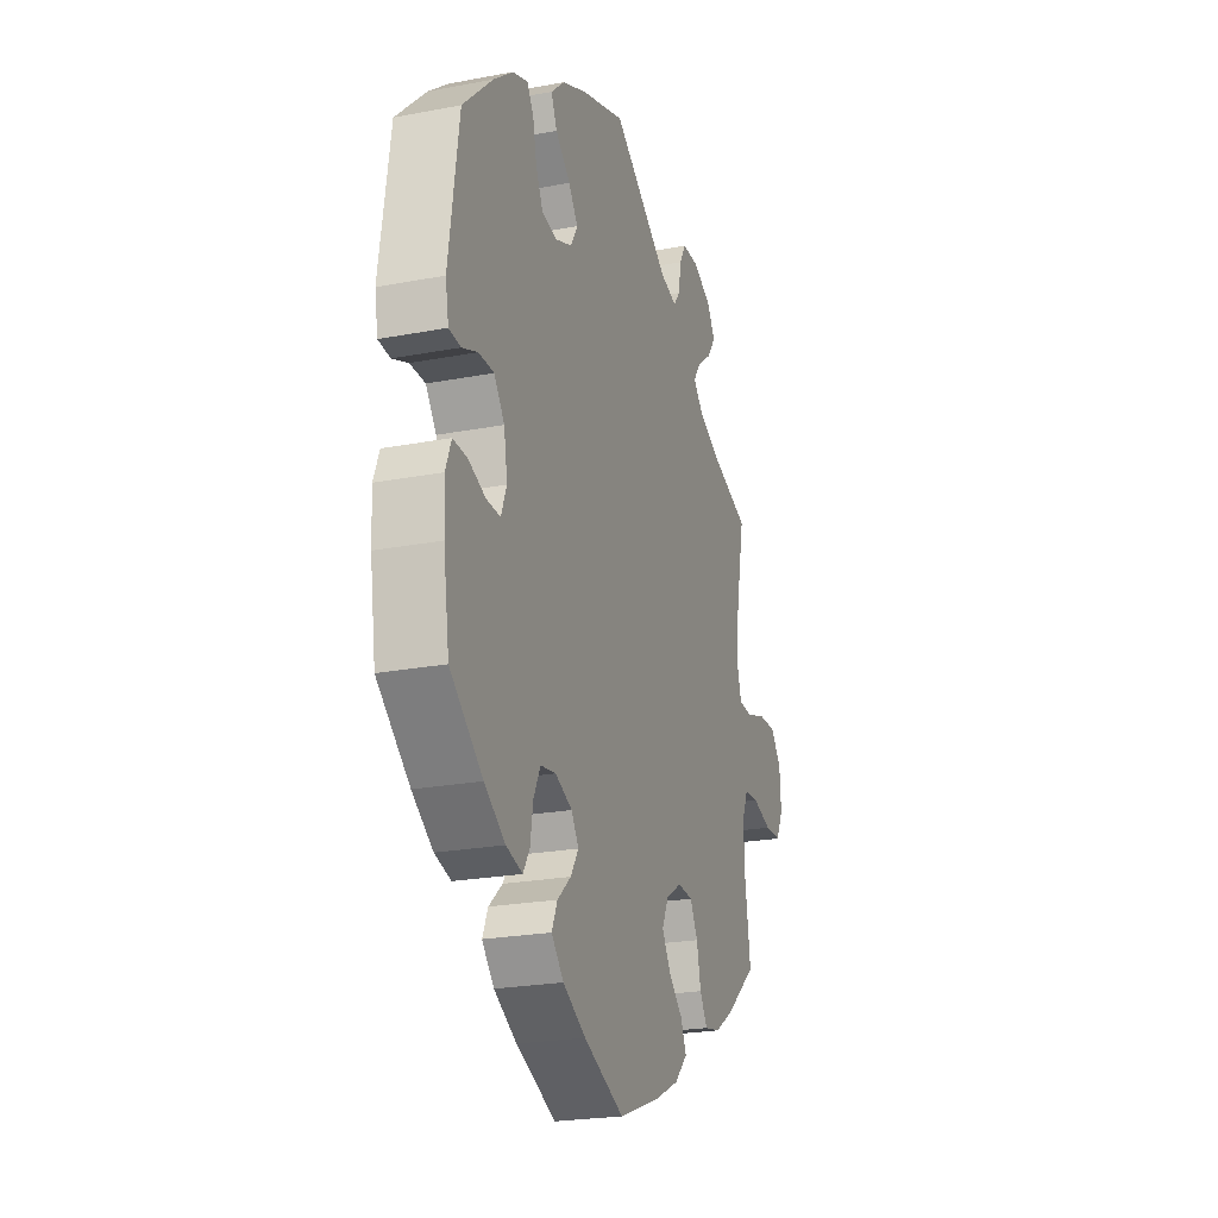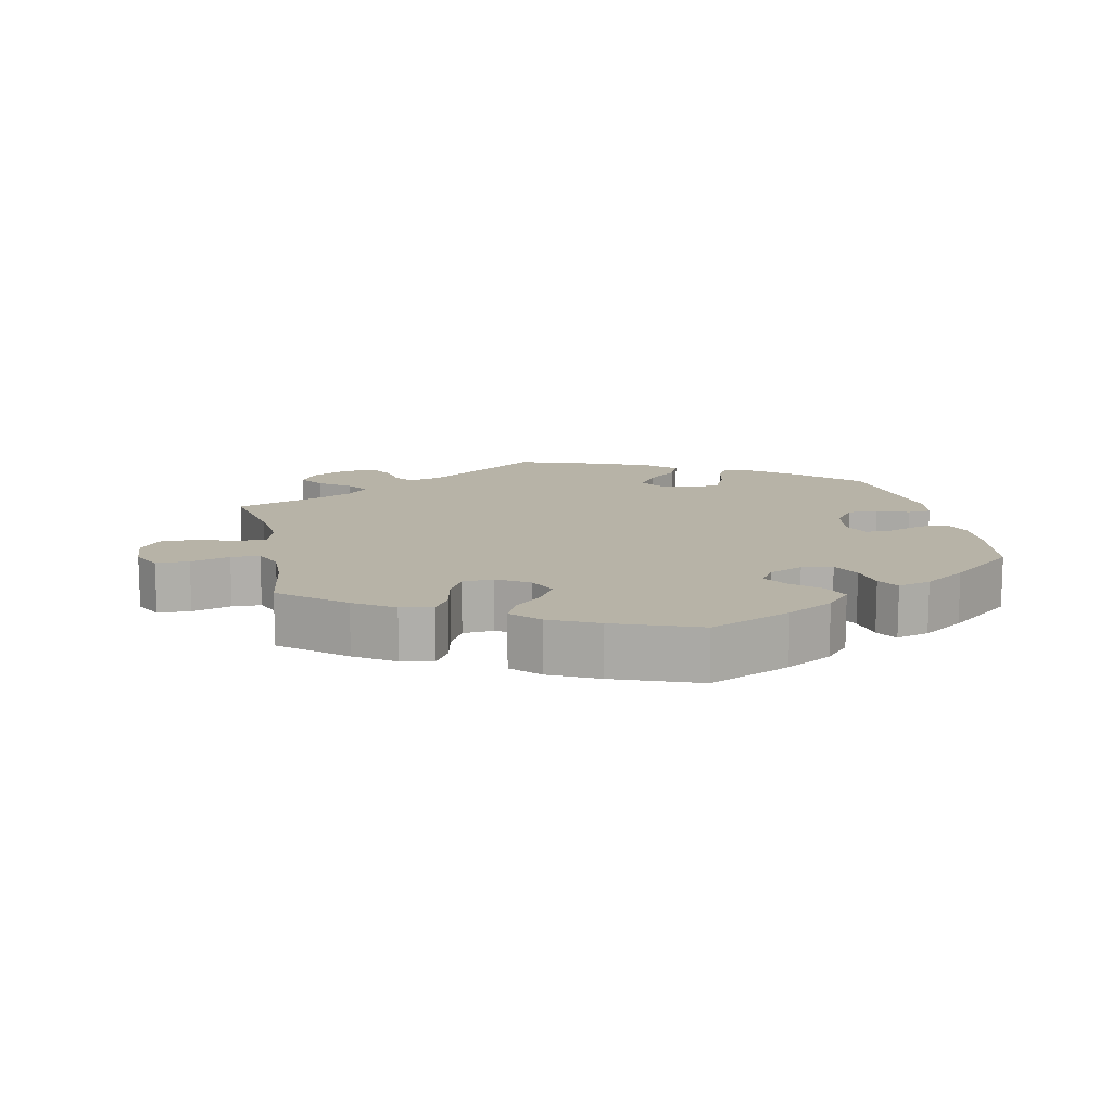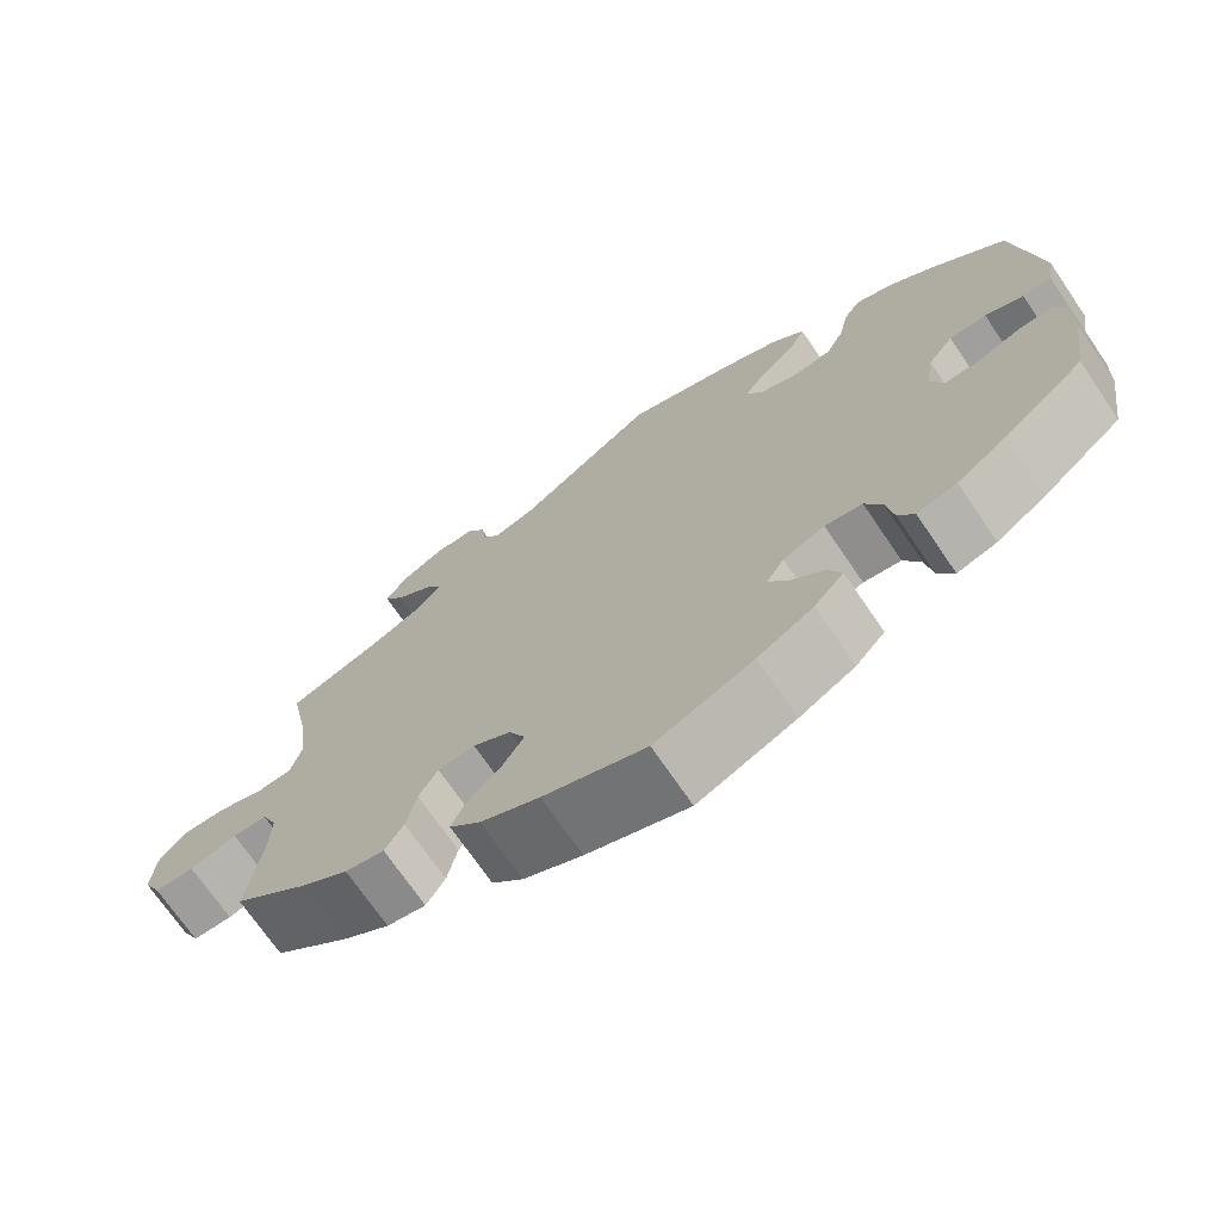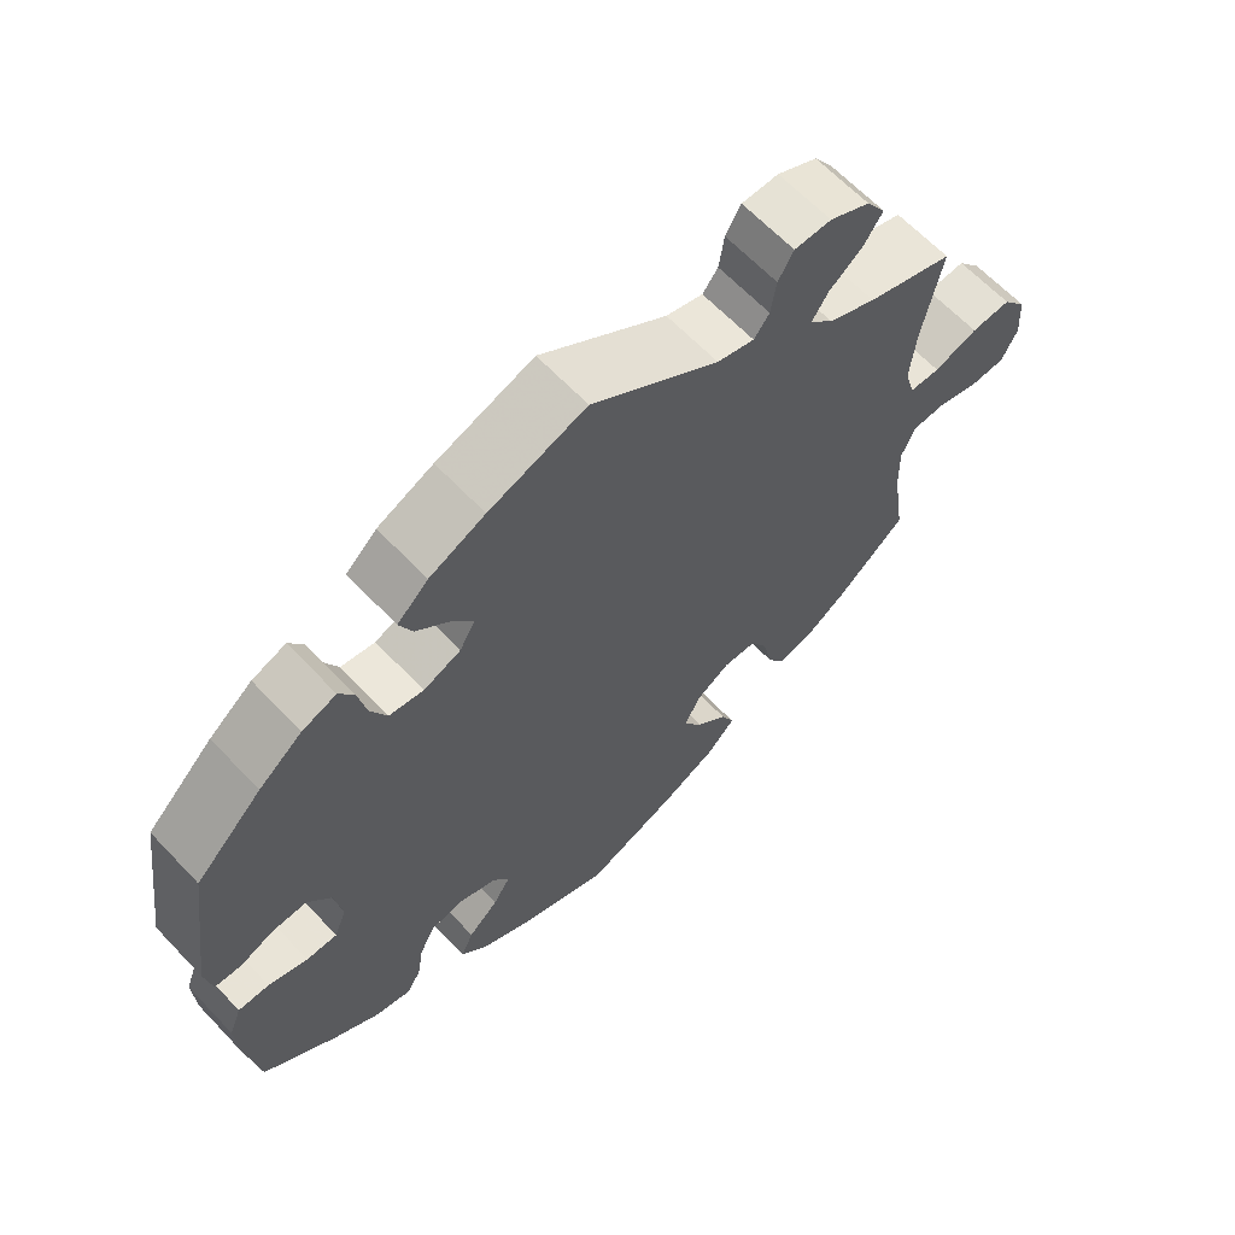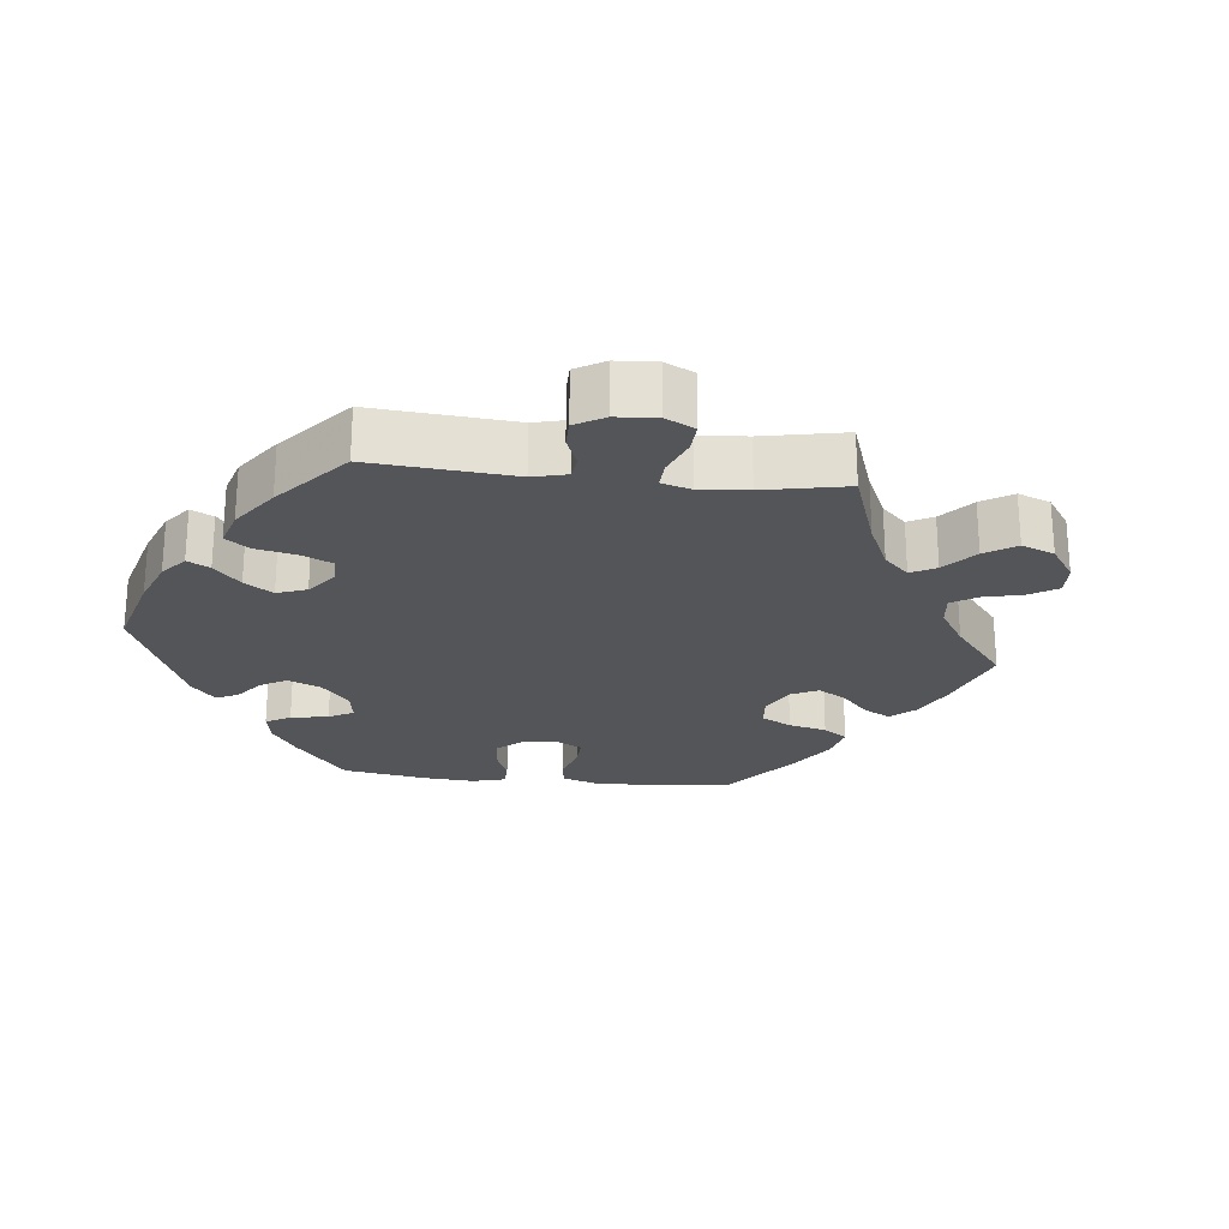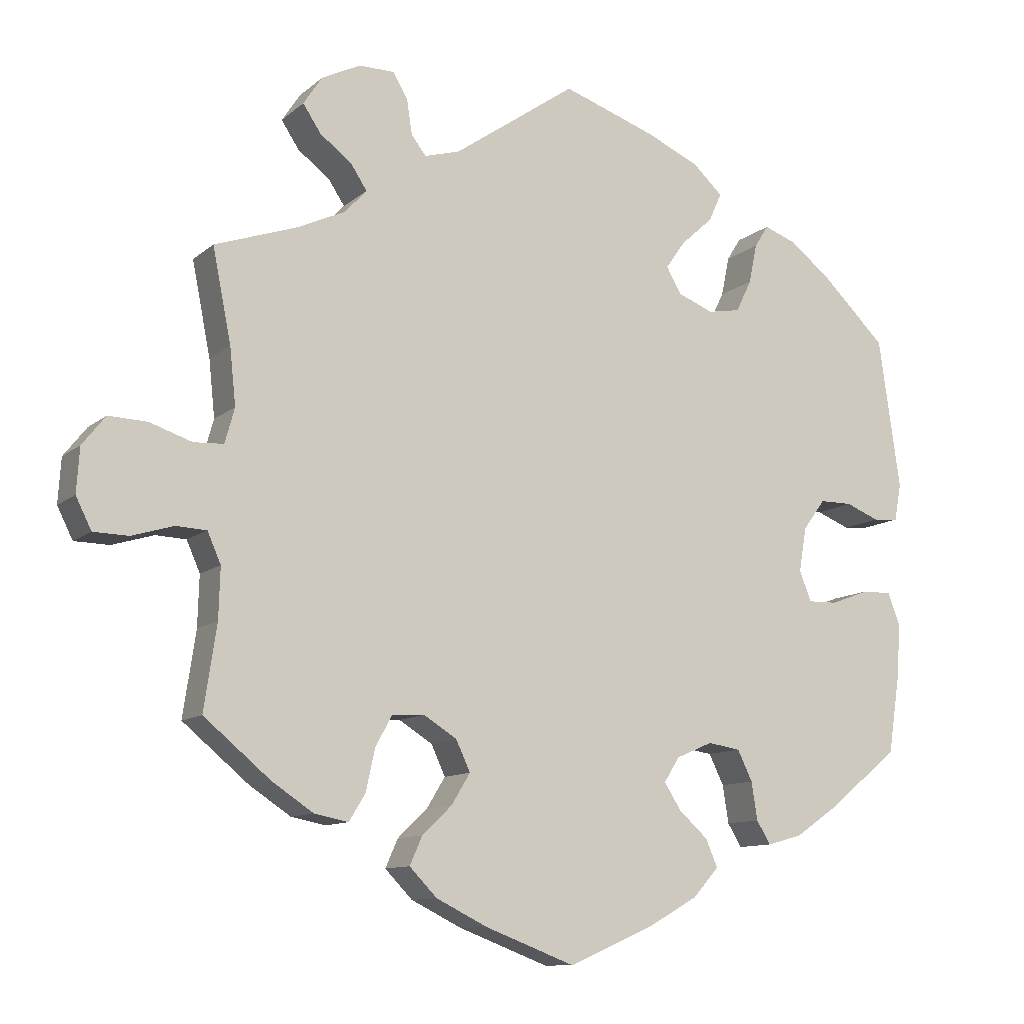
<metadata>
{"format":"obj","ext":"obj","renderer":"f3d","projection":"perspective","resolution":1024,"background":"white","views":[{"elev":-23.2,"azim":-72.1,"up":"+Z"},{"elev":12.6,"azim":167.9,"up":"+Y"},{"elev":-71.4,"azim":-145.7,"up":"+Z"},{"elev":63.9,"azim":-43.4,"up":"+Z"},{"elev":-24.0,"azim":23.9,"up":"+Y"},{"elev":-10.8,"azim":152.0,"up":"+Z"}]}
</metadata>
<code>
v -0.415 0.07 0.371
v -0.359 0.07 0.415
v -0.315 0.07 0.431
v -0.296 0.07 0.401
v -0.285 0.07 0.348
v -0.264 0.07 0.305
v -0.22 0.07 0.297
v -0.172 0.07 0.316
v -0.152 0.07 0.351
v -0.179 0.07 0.389
v -0.222 0.07 0.428
v -0.239 0.07 0.466
v -0.199 0.07 0.503
v -0.127 0.07 0.535
v -0.001 0.07 0.578
v 0.164 0.07 0.463
v 0.212 0.07 0.449
v 0.232 0.07 0.475
v 0.239 0.07 0.521
v 0.259 0.07 0.555
v 0.307 0.07 0.555
v 0.359 0.07 0.529
v 0.384 0.07 0.491
v 0.36 0.07 0.455
v 0.316 0.07 0.421
v 0.295 0.07 0.389
v 0.325 0.07 0.357
v 0.387 0.07 0.328
v 0.5 0.07 0.289
v 0.475 0.07 0.164
v 0.467 0.07 0.088
v 0.48 0.07 0.041
v 0.52 0.07 0.039
v 0.577 0.07 0.058
v 0.629 0.07 0.06
v 0.66 0.07 0.021
v 0.664 0.07 -0.039
v 0.643 0.07 -0.081
v 0.596 0.07 -0.082
v 0.54 0.07 -0.065
v 0.499 0.07 -0.067
v 0.481 0.07 -0.108
v 0.483 0.07 -0.176
v 0.5 0.07 -0.289
v 0.411 0.07 -0.363
v 0.355 0.07 -0.4
v 0.309 0.07 -0.409
v 0.287 0.07 -0.373
v 0.275 0.07 -0.318
v 0.253 0.07 -0.277
v 0.209 0.07 -0.274
v 0.164 0.07 -0.302
v 0.145 0.07 -0.343
v 0.17 0.07 -0.384
v 0.21 0.07 -0.422
v 0.227 0.07 -0.46
v 0.19 0.07 -0.498
v 0.121 0.07 -0.532
v 0 0.07 -0.578
v -0.116 0.07 -0.528
v -0.182 0.07 -0.491
v -0.217 0.07 -0.452
v -0.201 0.07 -0.415
v -0.162 0.07 -0.38
v -0.139 0.07 -0.344
v -0.16 0.07 -0.311
v -0.209 0.07 -0.29
v -0.253 0.07 -0.297
v -0.273 0.07 -0.338
v -0.281 0.07 -0.389
v -0.3 0.07 -0.42
v -0.347 0.07 -0.407
v -0.407 0.07 -0.366
v -0.501 0.07 -0.289
v -0.518 0.07 -0.177
v -0.521 0.07 -0.111
v -0.505 0.07 -0.069
v -0.465 0.07 -0.07
v -0.414 0.07 -0.089
v -0.374 0.07 -0.09
v -0.358 0.07 -0.049
v -0.368 0.07 0.01
v -0.398 0.07 0.051
v -0.442 0.07 0.051
v -0.487 0.07 0.033
v -0.521 0.07 0.036
v -0.53 0.07 0.086
v -0.501 0.07 0.288
v -0.415 0 0.371
v -0.359 0 0.415
v -0.315 0 0.431
v -0.296 0 0.401
v -0.285 0 0.348
v -0.264 0 0.305
v -0.22 0 0.297
v -0.172 0 0.316
v -0.152 0 0.351
v -0.179 0 0.389
v -0.222 0 0.428
v -0.239 0 0.466
v -0.199 0 0.503
v -0.127 0 0.535
v -0.001 0 0.578
v 0.164 0 0.463
v 0.212 0 0.449
v 0.232 0 0.475
v 0.239 0 0.521
v 0.259 0 0.555
v 0.307 0 0.555
v 0.359 0 0.529
v 0.384 0 0.491
v 0.36 0 0.455
v 0.316 0 0.421
v 0.295 0 0.389
v 0.325 0 0.357
v 0.387 0 0.328
v 0.5 0 0.289
v 0.475 0 0.164
v 0.467 0 0.088
v 0.48 0 0.041
v 0.52 0 0.039
v 0.577 0 0.058
v 0.629 0 0.06
v 0.66 0 0.021
v 0.664 0 -0.039
v 0.643 0 -0.081
v 0.596 0 -0.082
v 0.54 0 -0.065
v 0.499 0 -0.067
v 0.481 0 -0.108
v 0.483 0 -0.176
v 0.5 0 -0.289
v 0.411 0 -0.363
v 0.355 0 -0.4
v 0.309 0 -0.409
v 0.287 0 -0.373
v 0.275 0 -0.318
v 0.253 0 -0.277
v 0.209 0 -0.274
v 0.164 0 -0.302
v 0.145 0 -0.343
v 0.17 0 -0.384
v 0.21 0 -0.422
v 0.227 0 -0.46
v 0.19 0 -0.498
v 0.121 0 -0.532
v 0 0 -0.578
v -0.116 0 -0.528
v -0.182 0 -0.491
v -0.217 0 -0.452
v -0.201 0 -0.415
v -0.162 0 -0.38
v -0.139 0 -0.344
v -0.16 0 -0.311
v -0.209 0 -0.29
v -0.253 0 -0.297
v -0.273 0 -0.338
v -0.281 0 -0.389
v -0.3 0 -0.42
v -0.347 0 -0.407
v -0.407 0 -0.366
v -0.501 0 -0.289
v -0.518 0 -0.177
v -0.521 0 -0.111
v -0.505 0 -0.069
v -0.465 0 -0.07
v -0.414 0 -0.089
v -0.374 0 -0.09
v -0.358 0 -0.049
v -0.368 0 0.01
v -0.398 0 0.051
v -0.442 0 0.051
v -0.487 0 0.033
v -0.521 0 0.036
v -0.53 0 0.086
v -0.501 0 0.288
f 84 85 86 87
f 83 84 87 88
f 82 83 88 1
f 76 77 78 79
f 76 79 80
f 75 76 80
f 74 75 80
f 73 74 80
f 72 73 80 81
f 69 70 71 72
f 68 69 72 81
f 61 62 63 64
f 61 64 65
f 60 61 65
f 59 60 65
f 58 59 65
f 57 58 65 66
f 54 55 56 57
f 53 54 57 66
f 46 47 48 49
f 46 49 50
f 43 44 45 46
f 42 43 46 50
f 41 42 50 51
f 37 38 39 40
f 37 40 41
f 36 37 41
f 33 34 35 36
f 32 33 36 41
f 31 32 41 51
f 28 29 30
f 27 28 30 31
f 26 27 31 51
f 22 23 24 25
f 22 25 26
f 21 22 26
f 18 19 20 21
f 17 18 21 26
f 16 17 26 51
f 10 11 12 13
f 9 10 13 14
f 2 3 4 5
f 2 5 6
f 1 2 6
f 82 1 6
f 67 68 81 82
f 67 82 6 7
f 52 53 66 67
f 52 67 7 8
f 51 52 8 9
f 15 16 51
f 9 14 15 51
f 175 174 173 172
f 176 175 172 171
f 89 176 171 170
f 167 166 165 164
f 168 167 164
f 168 164 163
f 168 163 162
f 168 162 161
f 169 168 161 160
f 160 159 158 157
f 169 160 157 156
f 152 151 150 149
f 153 152 149
f 153 149 148
f 153 148 147
f 153 147 146
f 154 153 146 145
f 145 144 143 142
f 154 145 142 141
f 137 136 135 134
f 138 137 134
f 134 133 132 131
f 138 134 131 130
f 139 138 130 129
f 128 127 126 125
f 129 128 125
f 129 125 124
f 124 123 122 121
f 129 124 121 120
f 139 129 120 119
f 118 117 116
f 119 118 116 115
f 139 119 115 114
f 113 112 111 110
f 114 113 110
f 114 110 109
f 109 108 107 106
f 114 109 106 105
f 139 114 105 104
f 101 100 99 98
f 102 101 98 97
f 93 92 91 90
f 94 93 90
f 94 90 89
f 94 89 170
f 170 169 156 155
f 95 94 170 155
f 155 154 141 140
f 96 95 155 140
f 97 96 140 139
f 139 104 103
f 139 103 102 97
f 1 89 90 2
f 2 90 91 3
f 3 91 92 4
f 4 92 93 5
f 5 93 94 6
f 6 94 95 7
f 7 95 96 8
f 8 96 97 9
f 9 97 98 10
f 10 98 99 11
f 11 99 100 12
f 12 100 101 13
f 13 101 102 14
f 14 102 103 15
f 15 103 104 16
f 16 104 105 17
f 17 105 106 18
f 18 106 107 19
f 19 107 108 20
f 20 108 109 21
f 21 109 110 22
f 22 110 111 23
f 23 111 112 24
f 24 112 113 25
f 25 113 114 26
f 26 114 115 27
f 27 115 116 28
f 28 116 117 29
f 29 117 118 30
f 30 118 119 31
f 31 119 120 32
f 32 120 121 33
f 33 121 122 34
f 34 122 123 35
f 35 123 124 36
f 36 124 125 37
f 37 125 126 38
f 38 126 127 39
f 39 127 128 40
f 40 128 129 41
f 41 129 130 42
f 42 130 131 43
f 43 131 132 44
f 44 132 133 45
f 45 133 134 46
f 46 134 135 47
f 47 135 136 48
f 48 136 137 49
f 49 137 138 50
f 50 138 139 51
f 51 139 140 52
f 52 140 141 53
f 53 141 142 54
f 54 142 143 55
f 55 143 144 56
f 56 144 145 57
f 57 145 146 58
f 58 146 147 59
f 59 147 148 60
f 60 148 149 61
f 61 149 150 62
f 62 150 151 63
f 63 151 152 64
f 64 152 153 65
f 65 153 154 66
f 66 154 155 67
f 67 155 156 68
f 68 156 157 69
f 69 157 158 70
f 70 158 159 71
f 71 159 160 72
f 72 160 161 73
f 73 161 162 74
f 74 162 163 75
f 75 163 164 76
f 76 164 165 77
f 77 165 166 78
f 78 166 167 79
f 79 167 168 80
f 80 168 169 81
f 81 169 170 82
f 82 170 171 83
f 83 171 172 84
f 84 172 173 85
f 85 173 174 86
f 86 174 175 87
f 87 175 176 88
f 88 176 89 1

</code>
